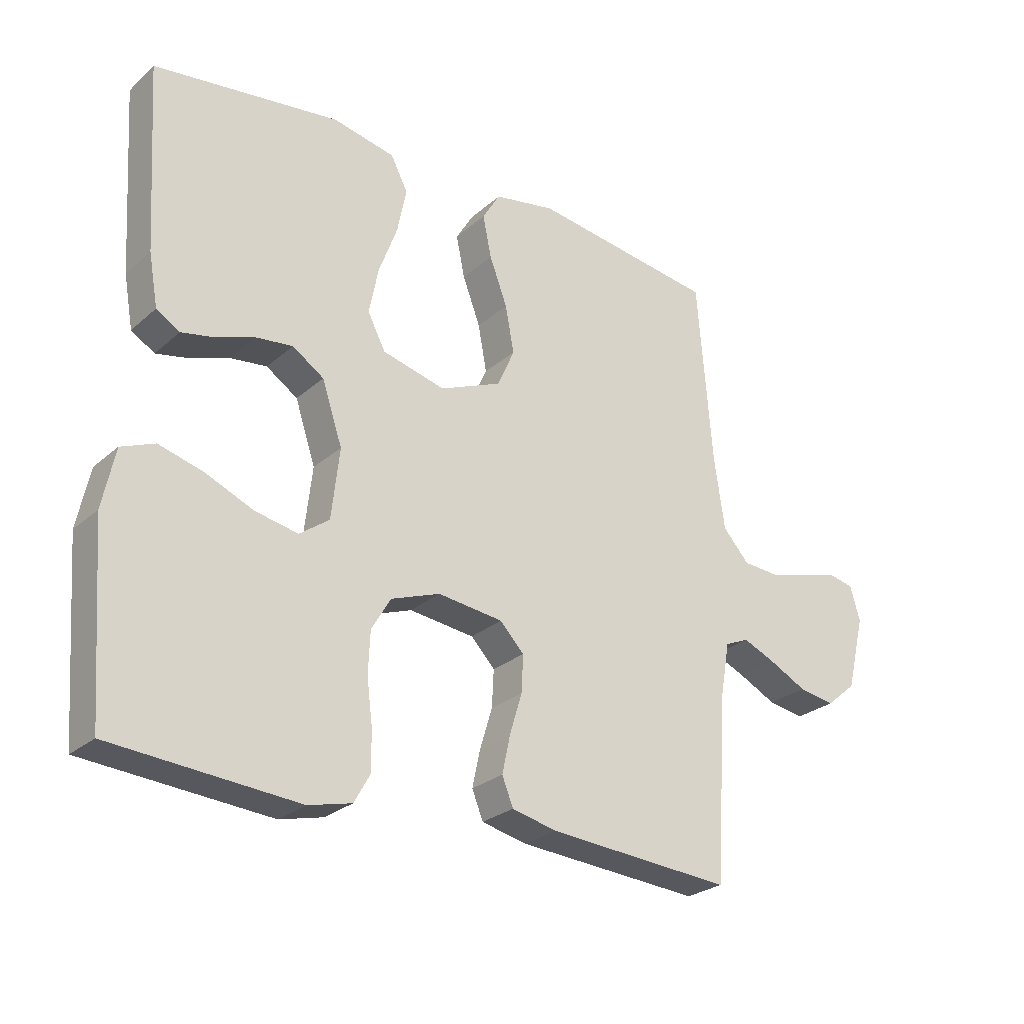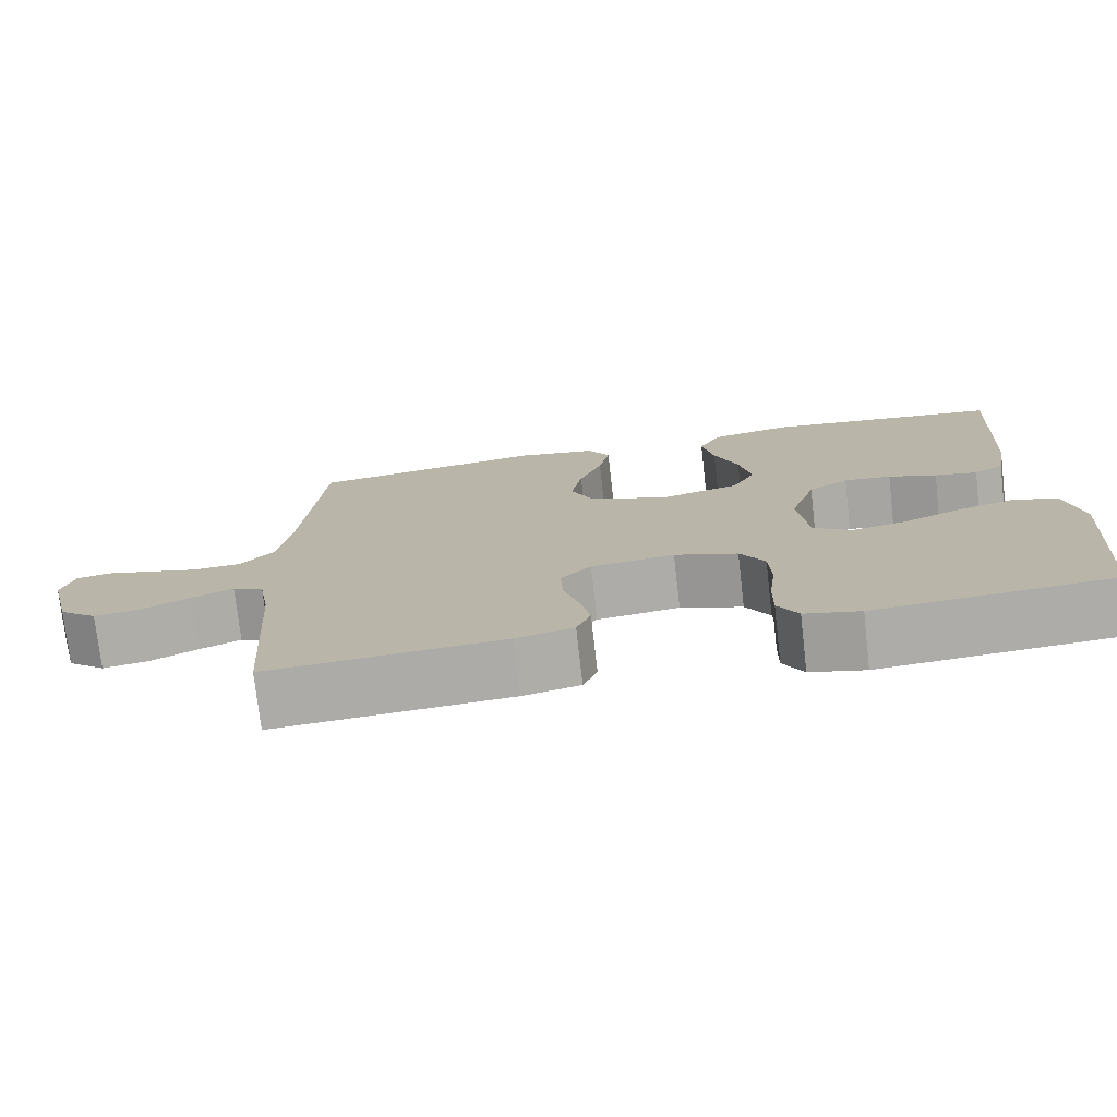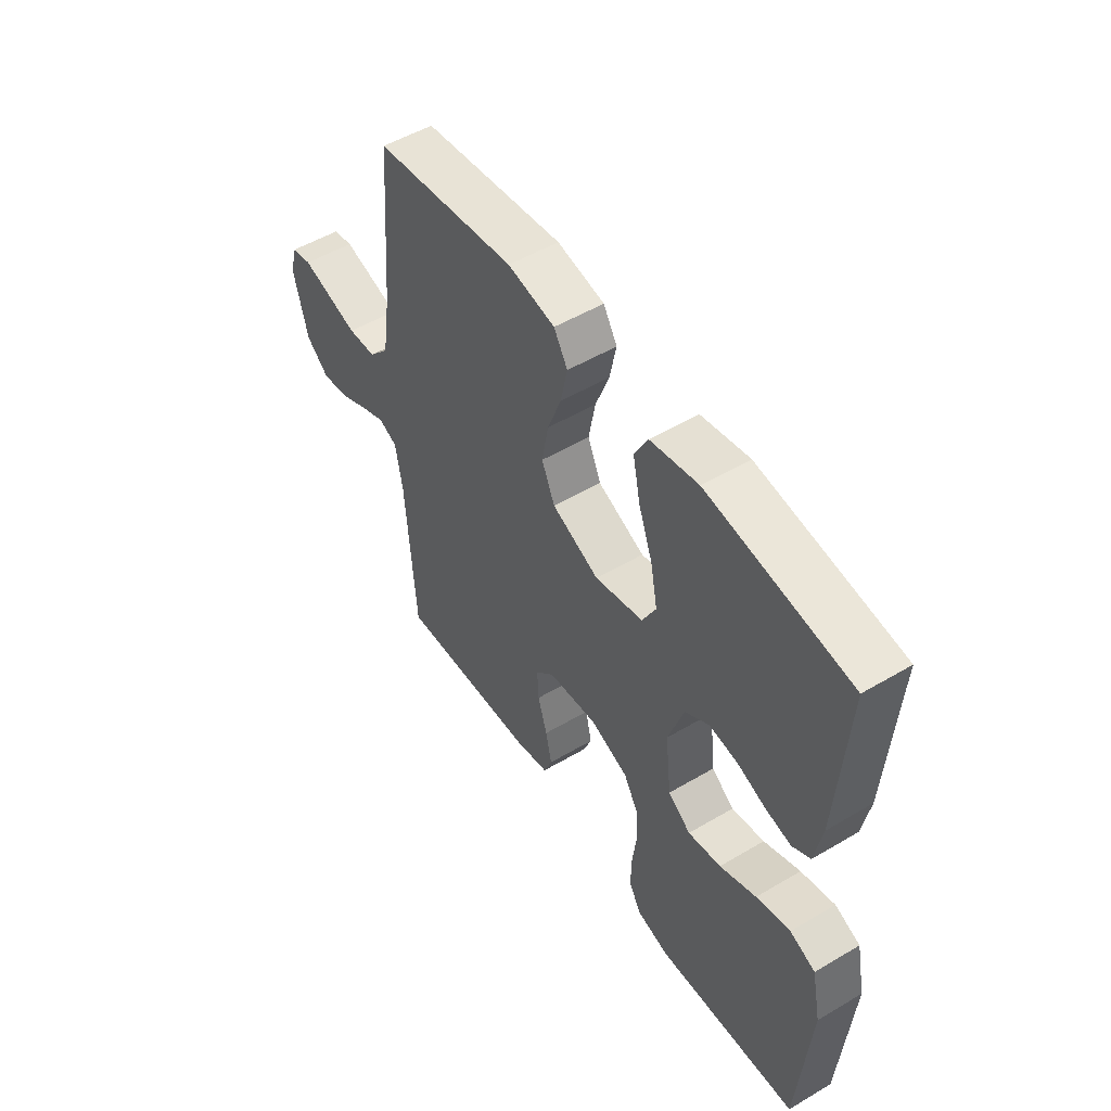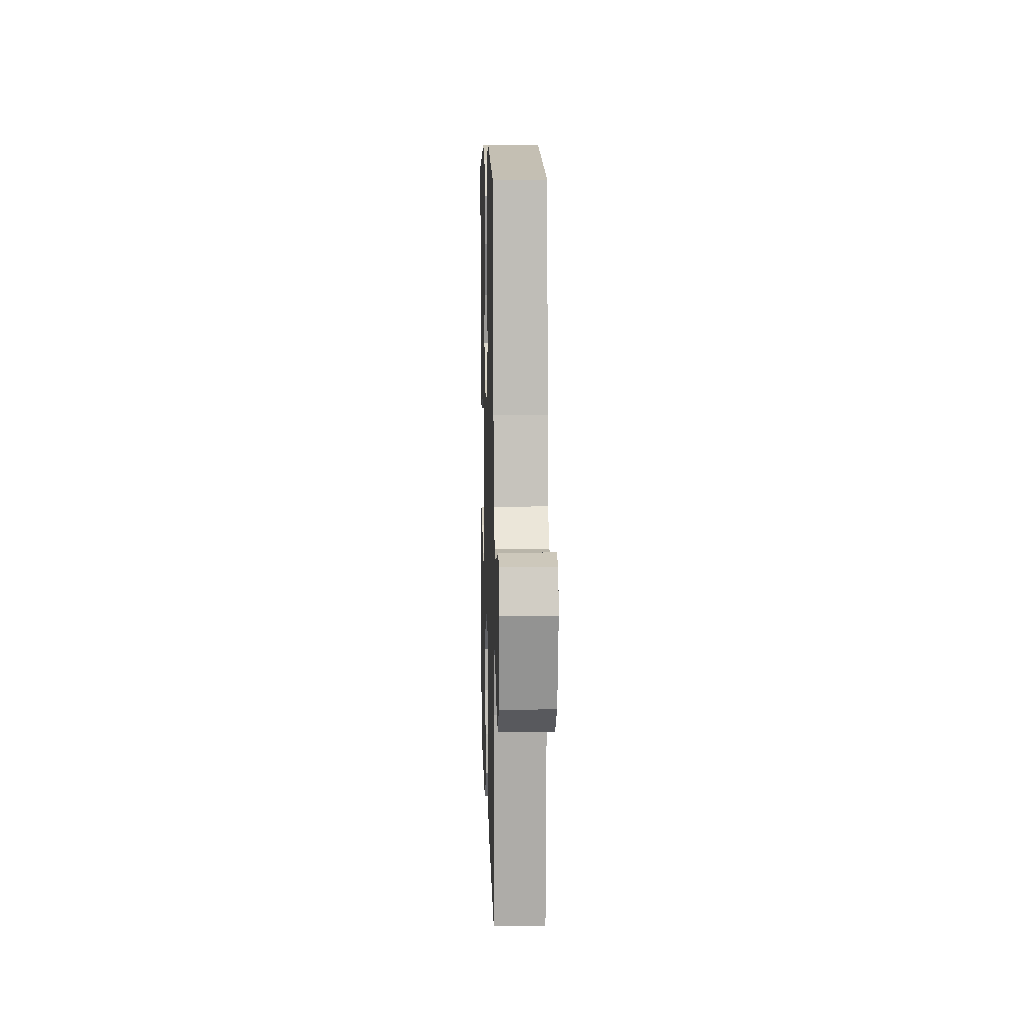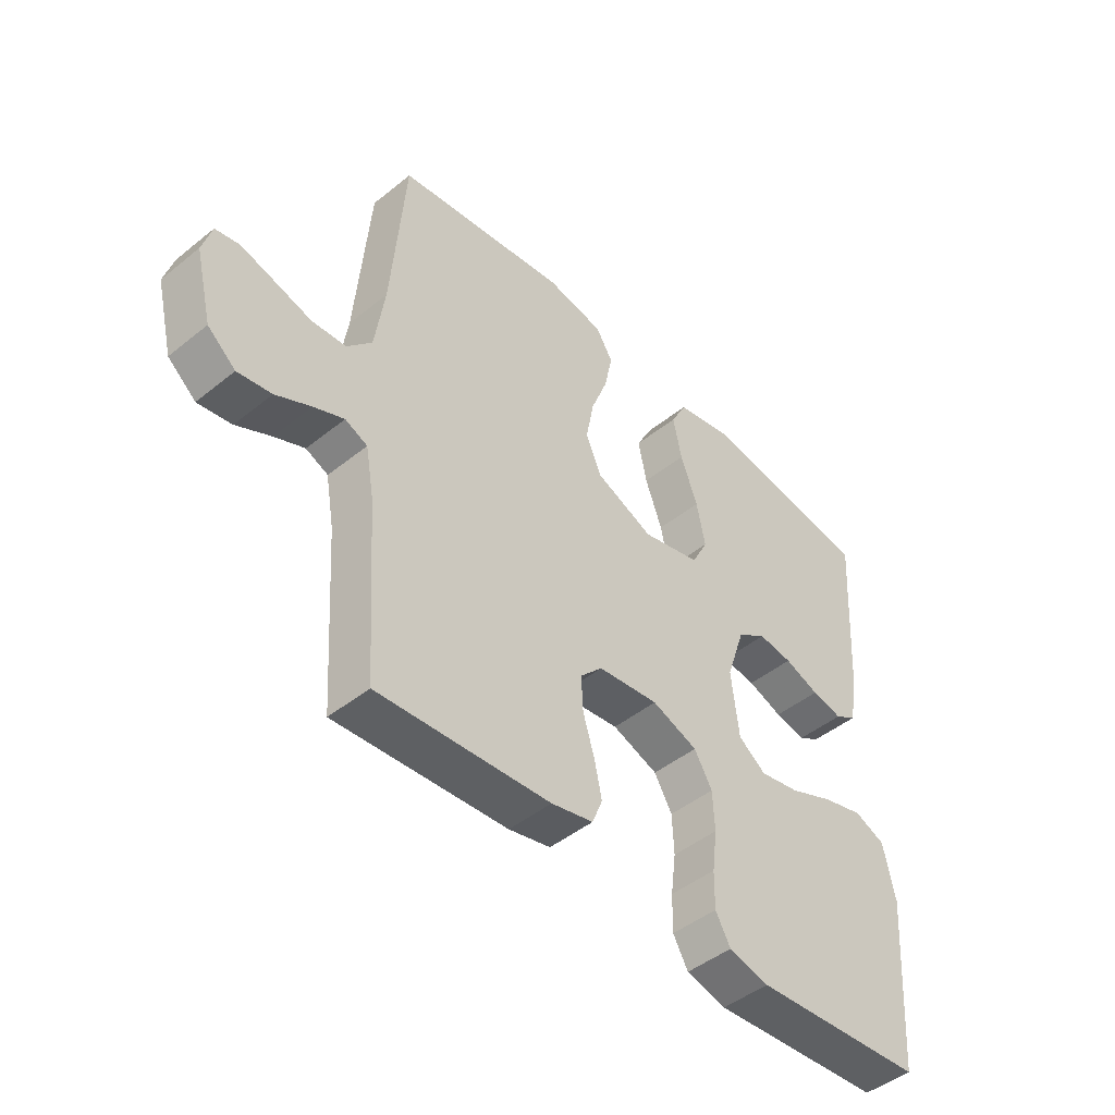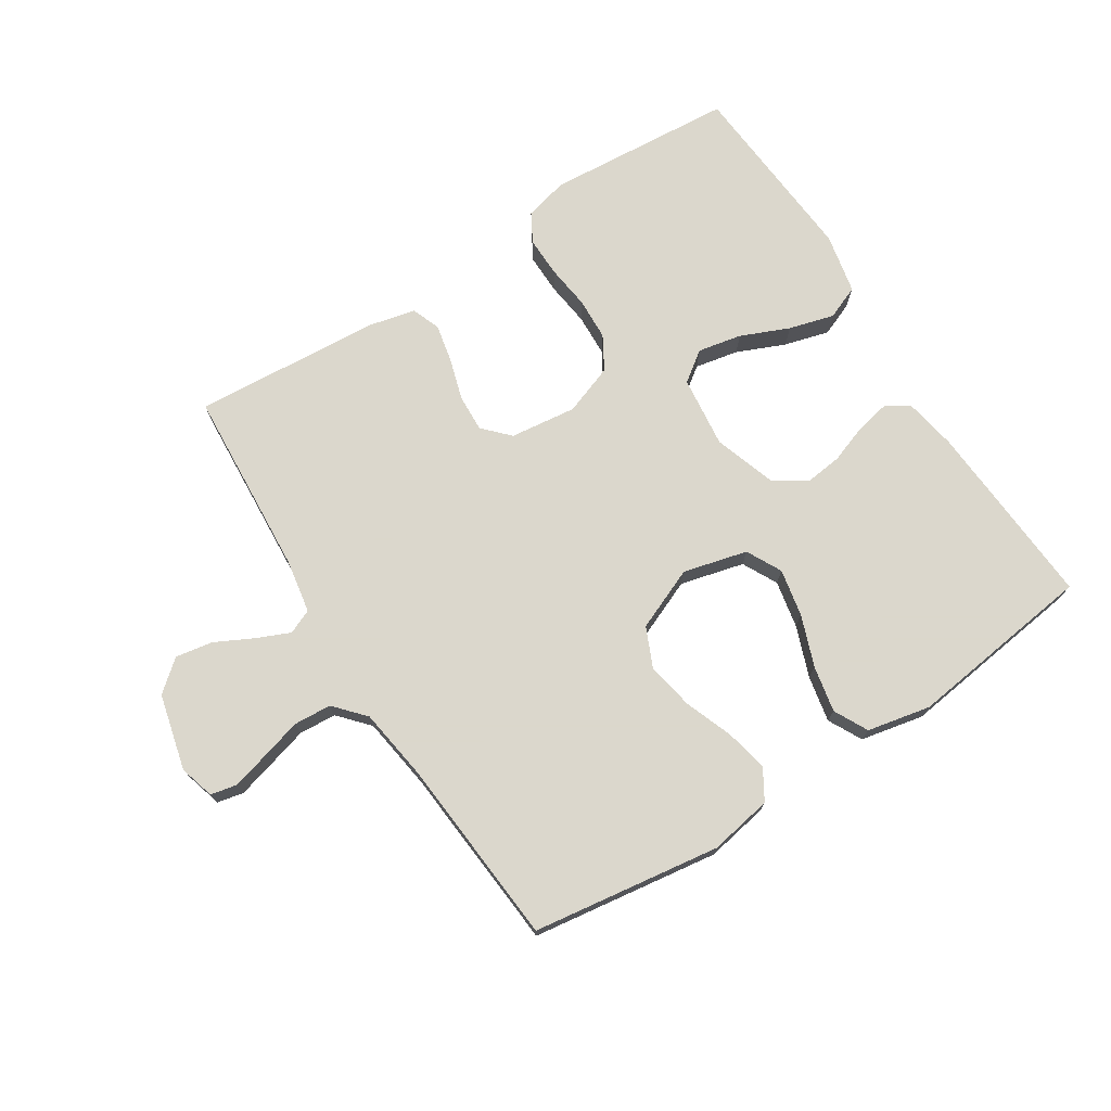
<metadata>
{"format":"obj","ext":"obj","renderer":"f3d","projection":"perspective","resolution":1024,"background":"white","views":[{"elev":-26.3,"azim":143.3,"up":"+Z"},{"elev":-75.7,"azim":6.5,"up":"+Z"},{"elev":52.0,"azim":57.4,"up":"+Z"},{"elev":9.6,"azim":-91.7,"up":"+Z"},{"elev":-46.6,"azim":-47.5,"up":"+Z"},{"elev":73.4,"azim":-32.6,"up":"+Y"}]}
</metadata>
<code>
v -0.5 0.07 -0.5
v -0.52 0.07 -0.2
v -0.535 0.07 -0.115
v -0.574 0.07 -0.098
v -0.627 0.07 -0.121
v -0.688 0.07 -0.152
v -0.747 0.07 -0.162
v -0.796 0.07 -0.121
v -0.826 0.07 0
v -0.81 0.07 0.056
v -0.768 0.07 0.065
v -0.709 0.07 0.049
v -0.644 0.07 0.031
v -0.584 0.07 0.035
v -0.541 0.07 0.083
v -0.524 0.07 0.2
v -0.5 0.07 0.5
v -0.2 0.07 0.543
v -0.1 0.07 0.525
v -0.071 0.07 0.477
v -0.085 0.07 0.409
v -0.114 0.07 0.332
v -0.128 0.07 0.256
v -0.1 0.07 0.193
v 0 0.07 0.151
v 0.102 0.07 0.177
v 0.131 0.07 0.233
v 0.116 0.07 0.309
v 0.086 0.07 0.39
v 0.071 0.07 0.464
v 0.099 0.07 0.518
v 0.2 0.07 0.539
v 0.5 0.07 0.5
v 0.481 0.07 0.2
v 0.466 0.07 0.116
v 0.428 0.07 0.093
v 0.374 0.07 0.104
v 0.313 0.07 0.126
v 0.253 0.07 0.133
v 0.202 0.07 0.099
v 0.169 0.07 0
v 0.182 0.07 -0.114
v 0.23 0.07 -0.149
v 0.3 0.07 -0.135
v 0.377 0.07 -0.102
v 0.449 0.07 -0.082
v 0.503 0.07 -0.104
v 0.523 0.07 -0.2
v 0.5 0.07 -0.5
v 0.2 0.07 -0.523
v 0.13 0.07 -0.506
v 0.104 0.07 -0.46
v 0.105 0.07 -0.396
v 0.114 0.07 -0.325
v 0.111 0.07 -0.257
v 0.08 0.07 -0.204
v 0 0.07 -0.175
v -0.106 0.07 -0.188
v -0.145 0.07 -0.229
v -0.142 0.07 -0.289
v -0.122 0.07 -0.355
v -0.109 0.07 -0.416
v -0.127 0.07 -0.461
v -0.2 0.07 -0.478
v -0.5 0 -0.5
v -0.52 0 -0.2
v -0.535 0 -0.115
v -0.574 0 -0.098
v -0.627 0 -0.121
v -0.688 0 -0.152
v -0.747 0 -0.162
v -0.796 0 -0.121
v -0.826 0 0
v -0.81 0 0.056
v -0.768 0 0.065
v -0.709 0 0.049
v -0.644 0 0.031
v -0.584 0 0.035
v -0.541 0 0.083
v -0.524 0 0.2
v -0.5 0 0.5
v -0.2 0 0.543
v -0.1 0 0.525
v -0.071 0 0.477
v -0.085 0 0.409
v -0.114 0 0.332
v -0.128 0 0.256
v -0.1 0 0.193
v 0 0 0.151
v 0.102 0 0.177
v 0.131 0 0.233
v 0.116 0 0.309
v 0.086 0 0.39
v 0.071 0 0.464
v 0.099 0 0.518
v 0.2 0 0.539
v 0.5 0 0.5
v 0.481 0 0.2
v 0.466 0 0.116
v 0.428 0 0.093
v 0.374 0 0.104
v 0.313 0 0.126
v 0.253 0 0.133
v 0.202 0 0.099
v 0.169 0 0
v 0.182 0 -0.114
v 0.23 0 -0.149
v 0.3 0 -0.135
v 0.377 0 -0.102
v 0.449 0 -0.082
v 0.503 0 -0.104
v 0.523 0 -0.2
v 0.5 0 -0.5
v 0.2 0 -0.523
v 0.13 0 -0.506
v 0.104 0 -0.46
v 0.105 0 -0.396
v 0.114 0 -0.325
v 0.111 0 -0.257
v 0.08 0 -0.204
v 0 0 -0.175
v -0.106 0 -0.188
v -0.145 0 -0.229
v -0.142 0 -0.289
v -0.122 0 -0.355
v -0.109 0 -0.416
v -0.127 0 -0.461
v -0.2 0 -0.478
f 63 64 1 2
f 60 61 62 63
f 60 63 2 3
f 59 60 3
f 58 59 3 4
f 57 58 4
f 51 52 53 54
f 51 54 55
f 50 51 55
f 49 50 55
f 48 49 55 56
f 44 45 46 47
f 43 44 47 48
f 35 36 37 38
f 35 38 39
f 34 35 39
f 33 34 39
f 32 33 39 40
f 28 29 30 31
f 27 28 31 32
f 19 20 21 22
f 19 22 23
f 16 17 18 19
f 15 16 19 23
f 14 15 23 24
f 10 11 12 13
f 8 9 10 13
f 8 13 14
f 5 6 7 8
f 4 5 8 14
f 57 4 14 24
f 43 48 56 57
f 42 43 57
f 41 42 57 24
f 27 32 40 41
f 26 27 41
f 25 26 41
f 24 25 41
f 66 65 128 127
f 127 126 125 124
f 67 66 127 124
f 67 124 123
f 68 67 123 122
f 68 122 121
f 118 117 116 115
f 119 118 115
f 119 115 114
f 119 114 113
f 120 119 113 112
f 111 110 109 108
f 112 111 108 107
f 102 101 100 99
f 103 102 99
f 103 99 98
f 103 98 97
f 104 103 97 96
f 95 94 93 92
f 96 95 92 91
f 86 85 84 83
f 87 86 83
f 83 82 81 80
f 87 83 80 79
f 88 87 79 78
f 77 76 75 74
f 77 74 73 72
f 78 77 72
f 72 71 70 69
f 78 72 69 68
f 88 78 68 121
f 121 120 112 107
f 121 107 106
f 88 121 106 105
f 105 104 96 91
f 105 91 90
f 105 90 89
f 105 89 88
f 1 65 66 2
f 2 66 67 3
f 3 67 68 4
f 4 68 69 5
f 5 69 70 6
f 6 70 71 7
f 7 71 72 8
f 8 72 73 9
f 9 73 74 10
f 10 74 75 11
f 11 75 76 12
f 12 76 77 13
f 13 77 78 14
f 14 78 79 15
f 15 79 80 16
f 16 80 81 17
f 17 81 82 18
f 18 82 83 19
f 19 83 84 20
f 20 84 85 21
f 21 85 86 22
f 22 86 87 23
f 23 87 88 24
f 24 88 89 25
f 25 89 90 26
f 26 90 91 27
f 27 91 92 28
f 28 92 93 29
f 29 93 94 30
f 30 94 95 31
f 31 95 96 32
f 32 96 97 33
f 33 97 98 34
f 34 98 99 35
f 35 99 100 36
f 36 100 101 37
f 37 101 102 38
f 38 102 103 39
f 39 103 104 40
f 40 104 105 41
f 41 105 106 42
f 42 106 107 43
f 43 107 108 44
f 44 108 109 45
f 45 109 110 46
f 46 110 111 47
f 47 111 112 48
f 48 112 113 49
f 49 113 114 50
f 50 114 115 51
f 51 115 116 52
f 52 116 117 53
f 53 117 118 54
f 54 118 119 55
f 55 119 120 56
f 56 120 121 57
f 57 121 122 58
f 58 122 123 59
f 59 123 124 60
f 60 124 125 61
f 61 125 126 62
f 62 126 127 63
f 63 127 128 64
f 64 128 65 1

</code>
